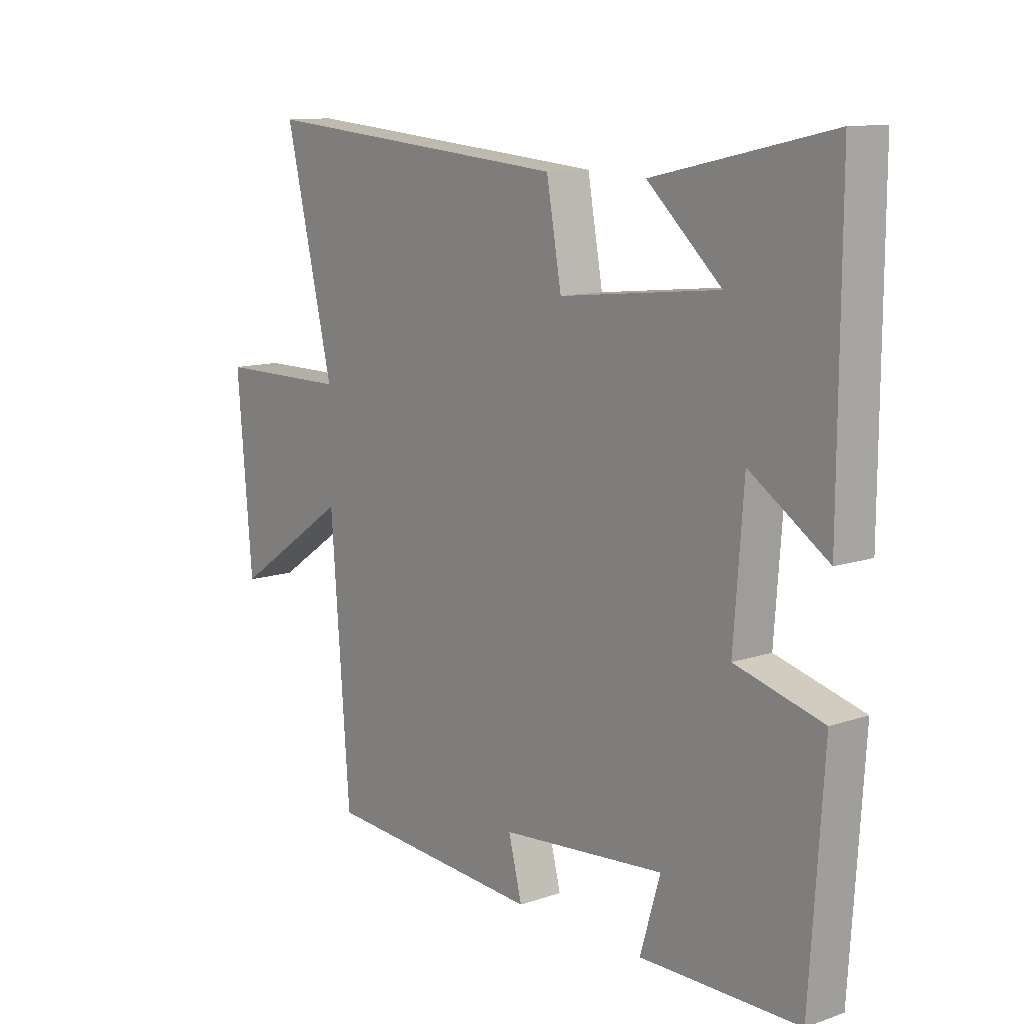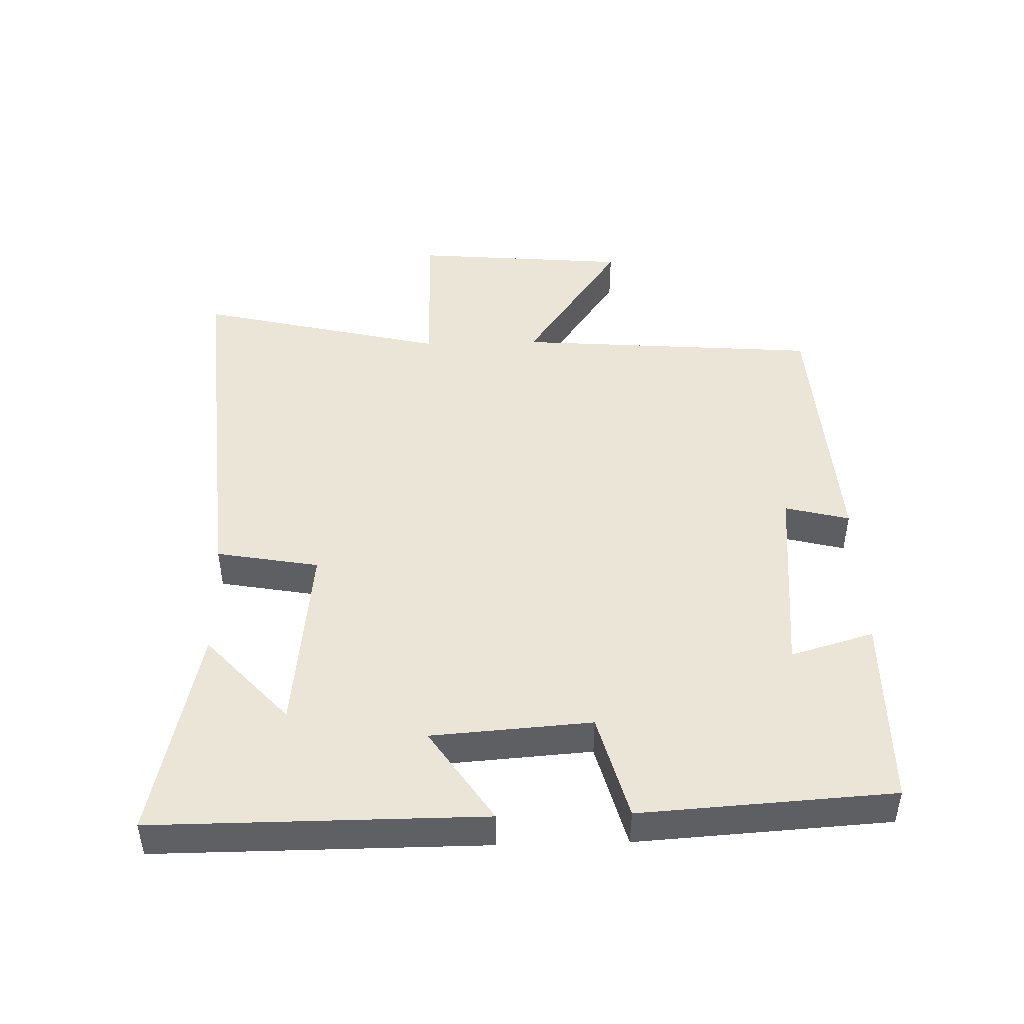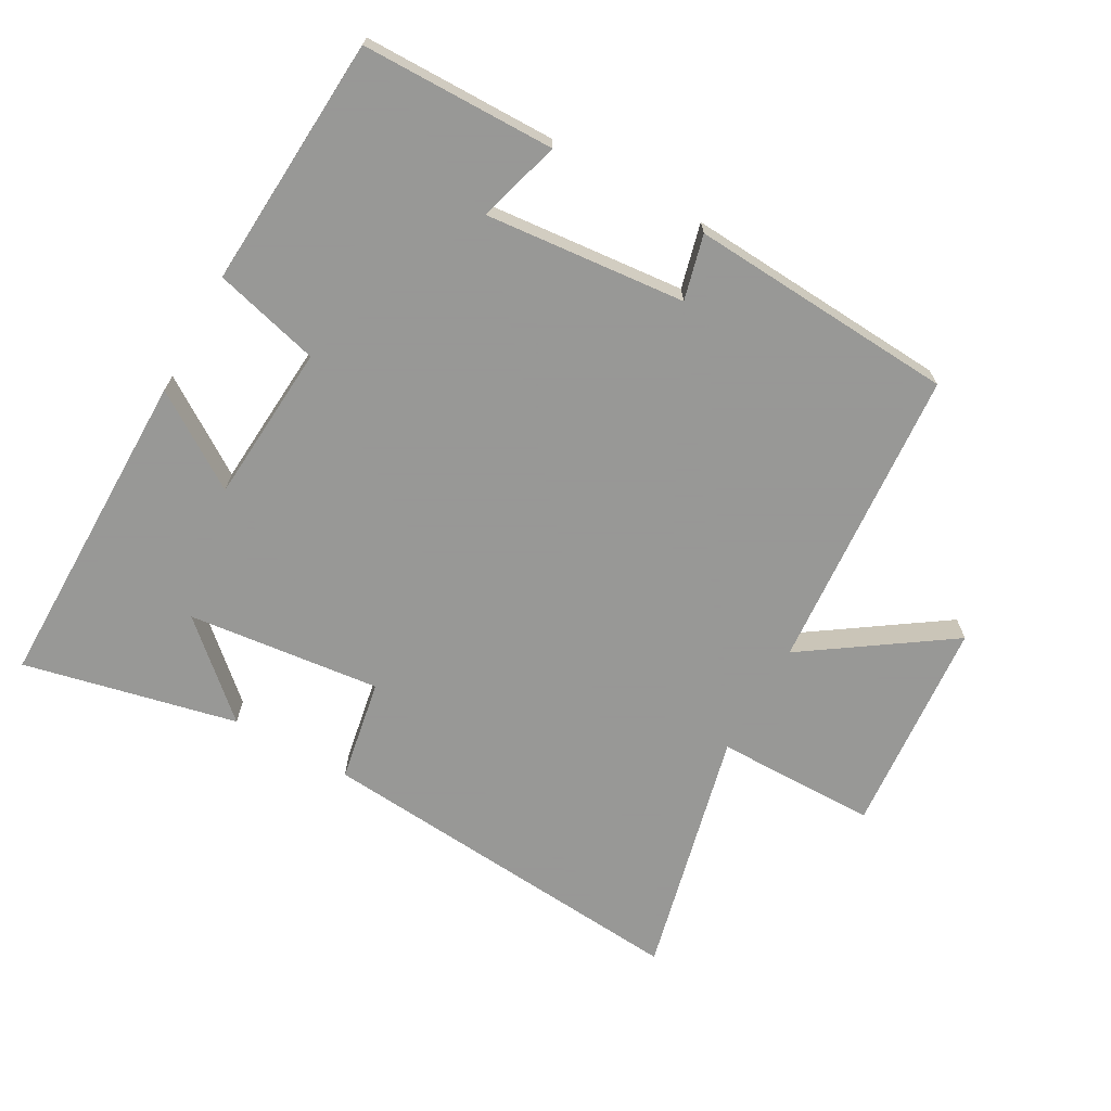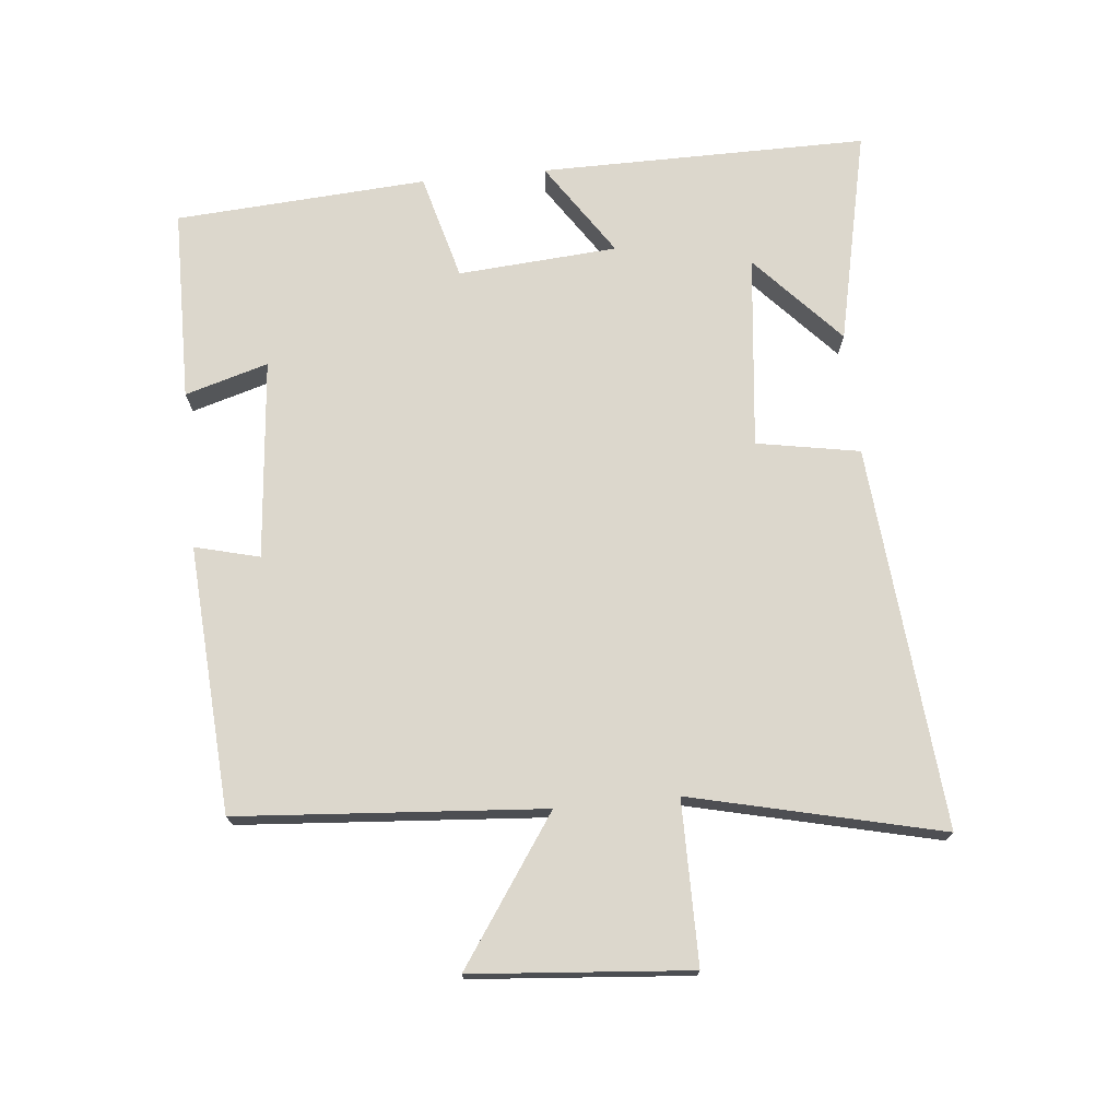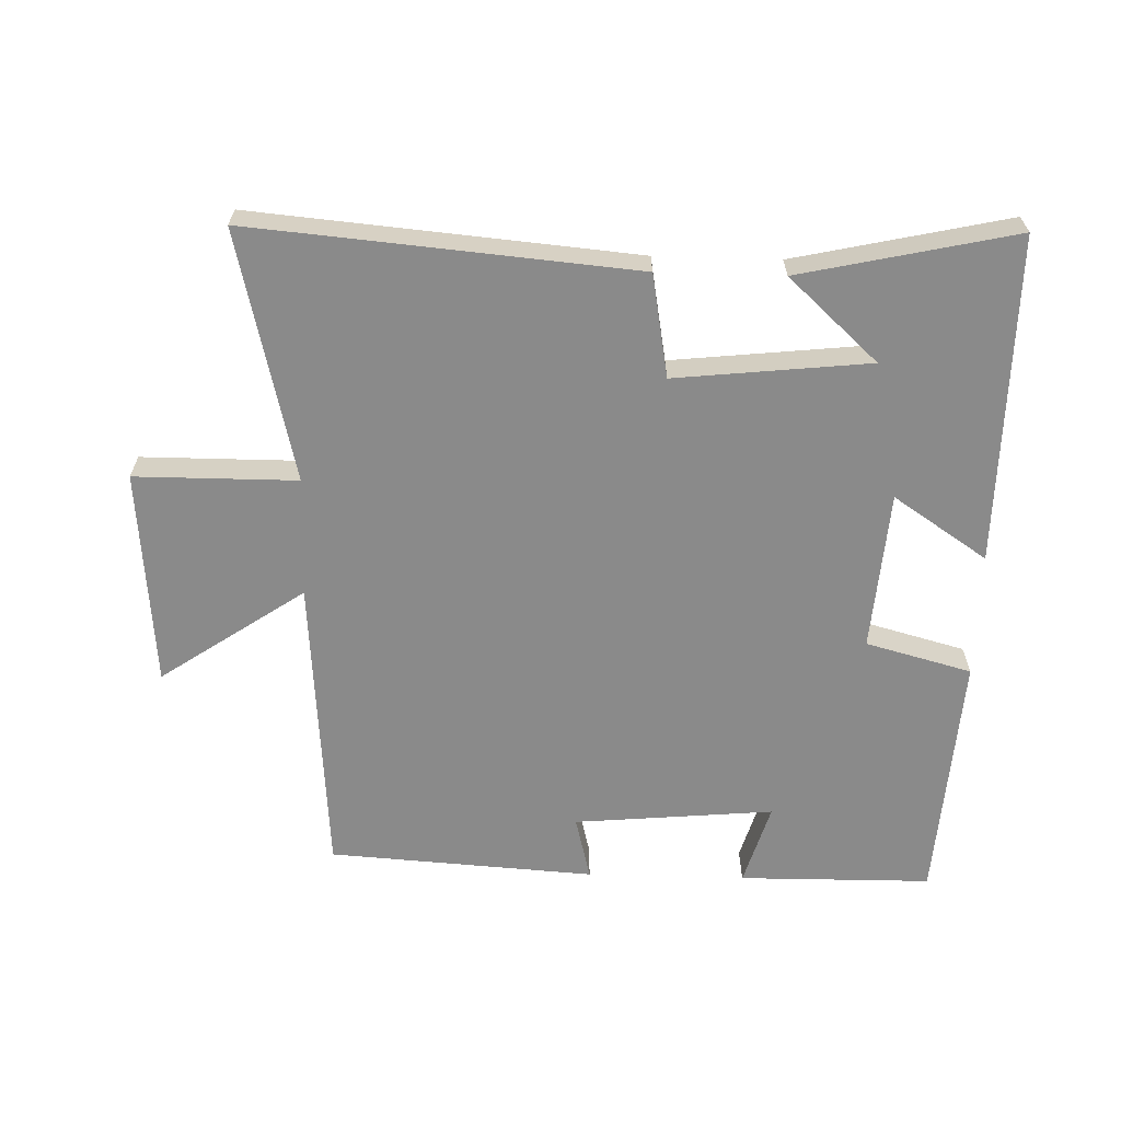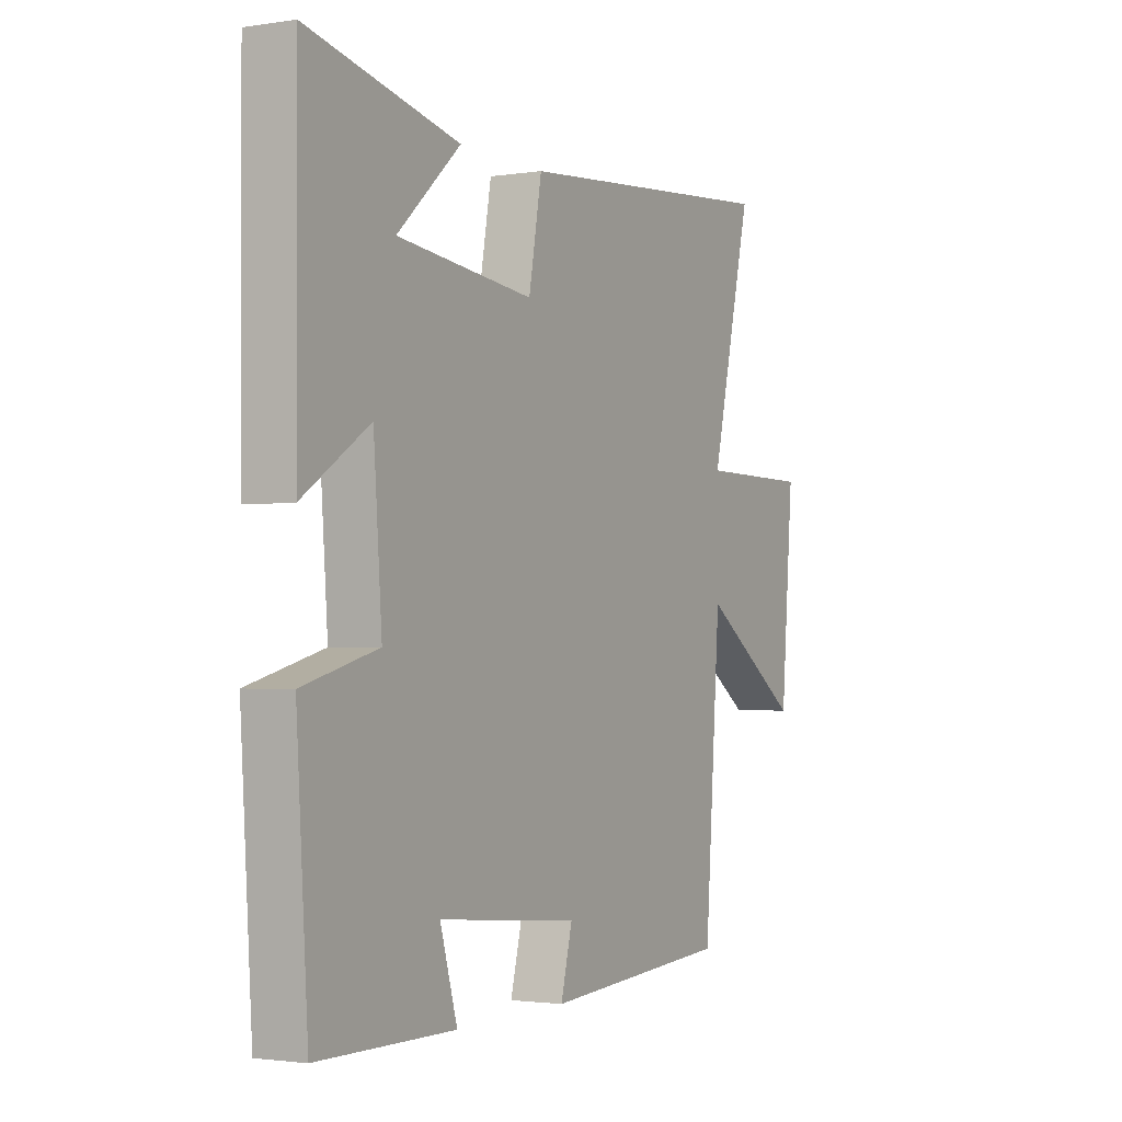
<metadata>
{"format":"obj","ext":"obj","renderer":"f3d","projection":"perspective","resolution":1024,"background":"white","views":[{"elev":11.5,"azim":50.7,"up":"+Z"},{"elev":46.0,"azim":88.5,"up":"+Y"},{"elev":-68.4,"azim":150.8,"up":"+Y"},{"elev":73.0,"azim":-95.7,"up":"+Y"},{"elev":-63.5,"azim":-1.7,"up":"+Y"},{"elev":-2.1,"azim":118.9,"up":"+Z"}]}
</metadata>
<code>
v -0.59 0.07 0.55
v -0.009 0.07 0.5
v 0.019 0.07 0.344
v 0.313 0.07 0.376
v 0.177 0.07 0.5
v 0.502 0.07 0.572
v 0.5 0.07 0.075
v 0.357 0.07 0.17
v 0.339 0.07 -0.072
v 0.5 0.07 -0.115
v 0.475 0.07 -0.497
v 0.182 0.07 -0.5
v 0.219 0.07 -0.374
v -0.085 0.07 -0.402
v -0.06 0.07 -0.5
v -0.465 0.07 -0.474
v -0.5 0.07 -0.011
v -0.718 0.07 -0.16
v -0.746 0.07 0.17
v -0.5 0.07 0.171
v -0.59 0 0.55
v -0.009 0 0.5
v 0.019 0 0.344
v 0.313 0 0.376
v 0.177 0 0.5
v 0.502 0 0.572
v 0.5 0 0.075
v 0.357 0 0.17
v 0.339 0 -0.072
v 0.5 0 -0.115
v 0.475 0 -0.497
v 0.182 0 -0.5
v 0.219 0 -0.374
v -0.085 0 -0.402
v -0.06 0 -0.5
v -0.465 0 -0.474
v -0.5 0 -0.011
v -0.718 0 -0.16
v -0.746 0 0.17
v -0.5 0 0.171
f 17 18 19 20
f 16 17 20
f 15 16 20
f 14 15 20
f 13 14 20 1
f 11 12 13
f 10 11 13
f 9 10 13
f 8 9 13 1
f 6 7 8
f 4 5 6
f 4 6 8
f 3 4 8
f 1 2 3
f 1 3 8
f 40 39 38 37
f 40 37 36
f 40 36 35
f 40 35 34
f 21 40 34 33
f 33 32 31
f 33 31 30
f 33 30 29
f 21 33 29 28
f 28 27 26
f 26 25 24
f 28 26 24
f 28 24 23
f 23 22 21
f 28 23 21
f 1 21 22 2
f 2 22 23 3
f 3 23 24 4
f 4 24 25 5
f 5 25 26 6
f 6 26 27 7
f 7 27 28 8
f 8 28 29 9
f 9 29 30 10
f 10 30 31 11
f 11 31 32 12
f 12 32 33 13
f 13 33 34 14
f 14 34 35 15
f 15 35 36 16
f 16 36 37 17
f 17 37 38 18
f 18 38 39 19
f 19 39 40 20
f 20 40 21 1

</code>
